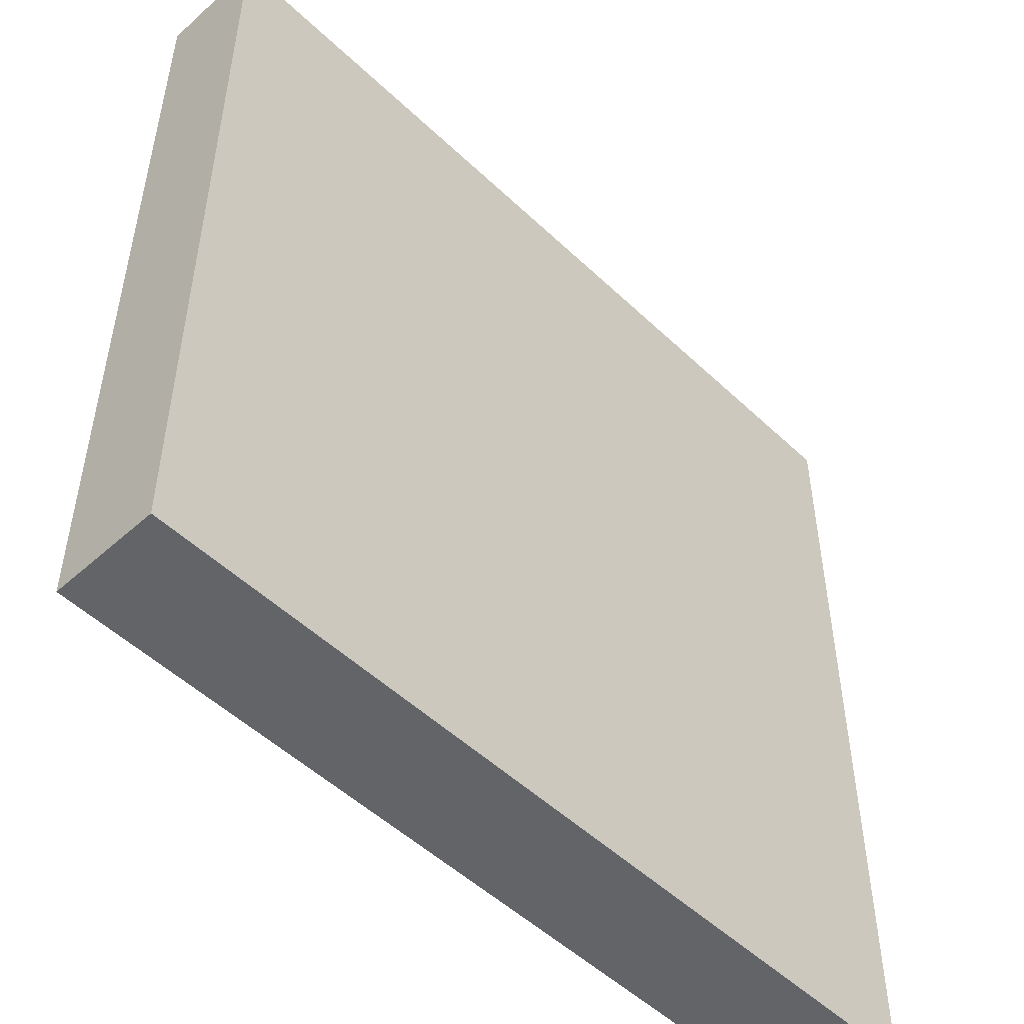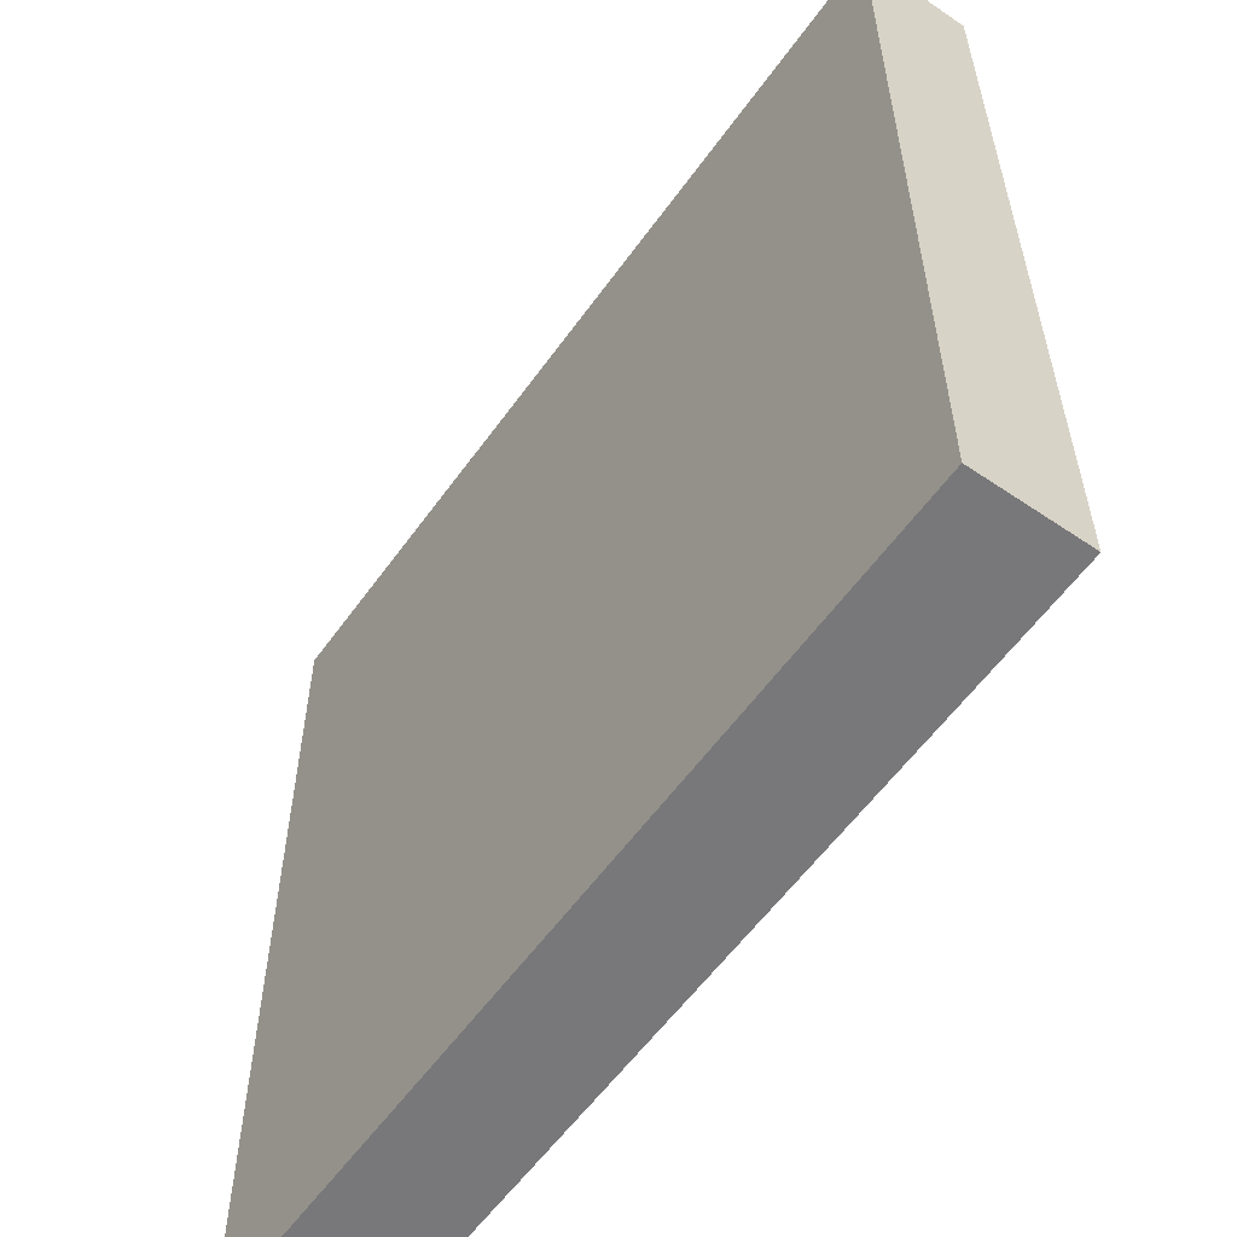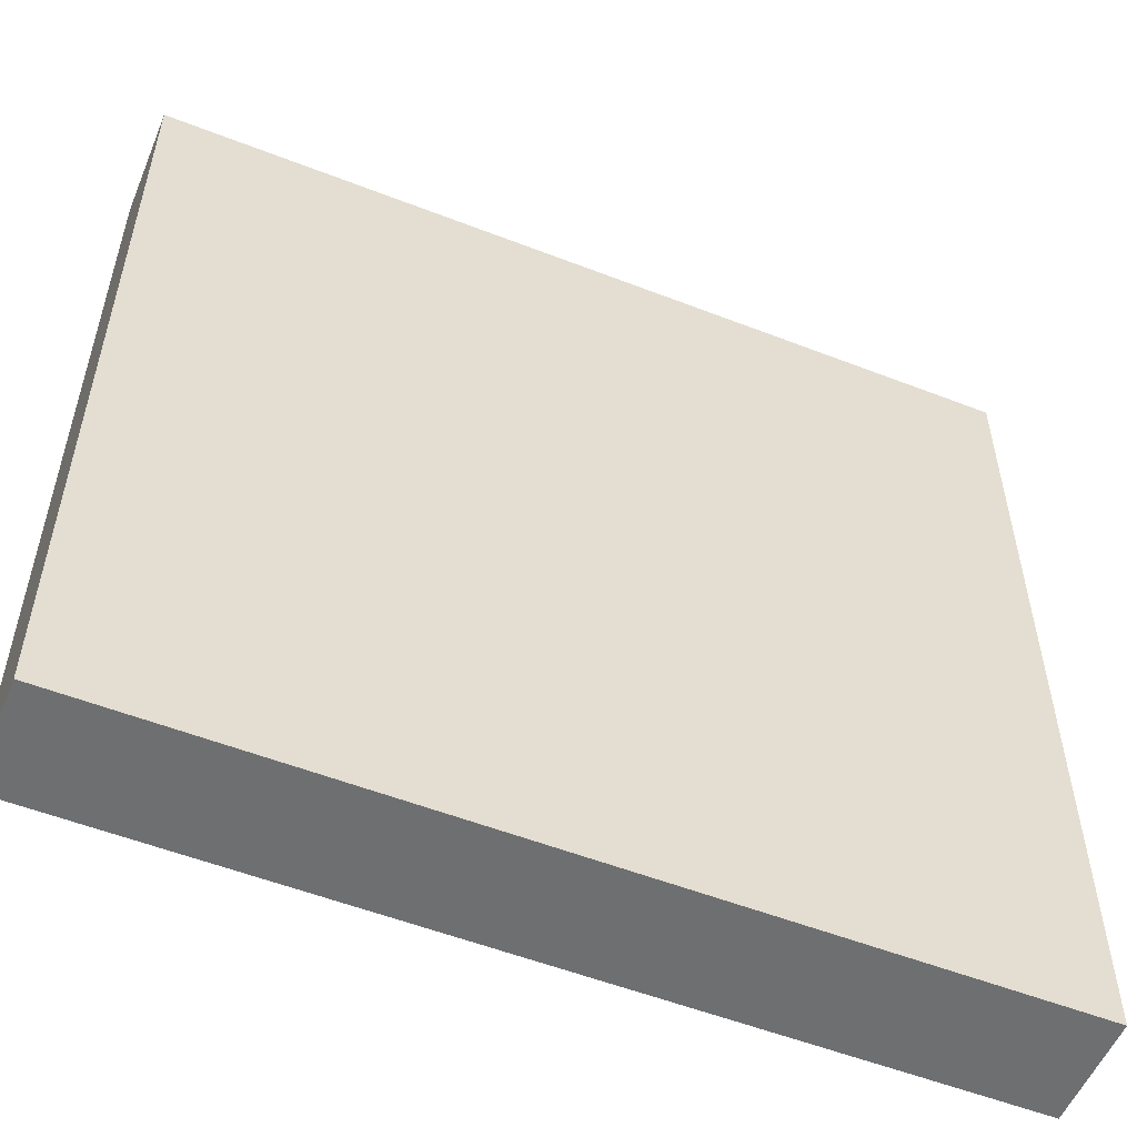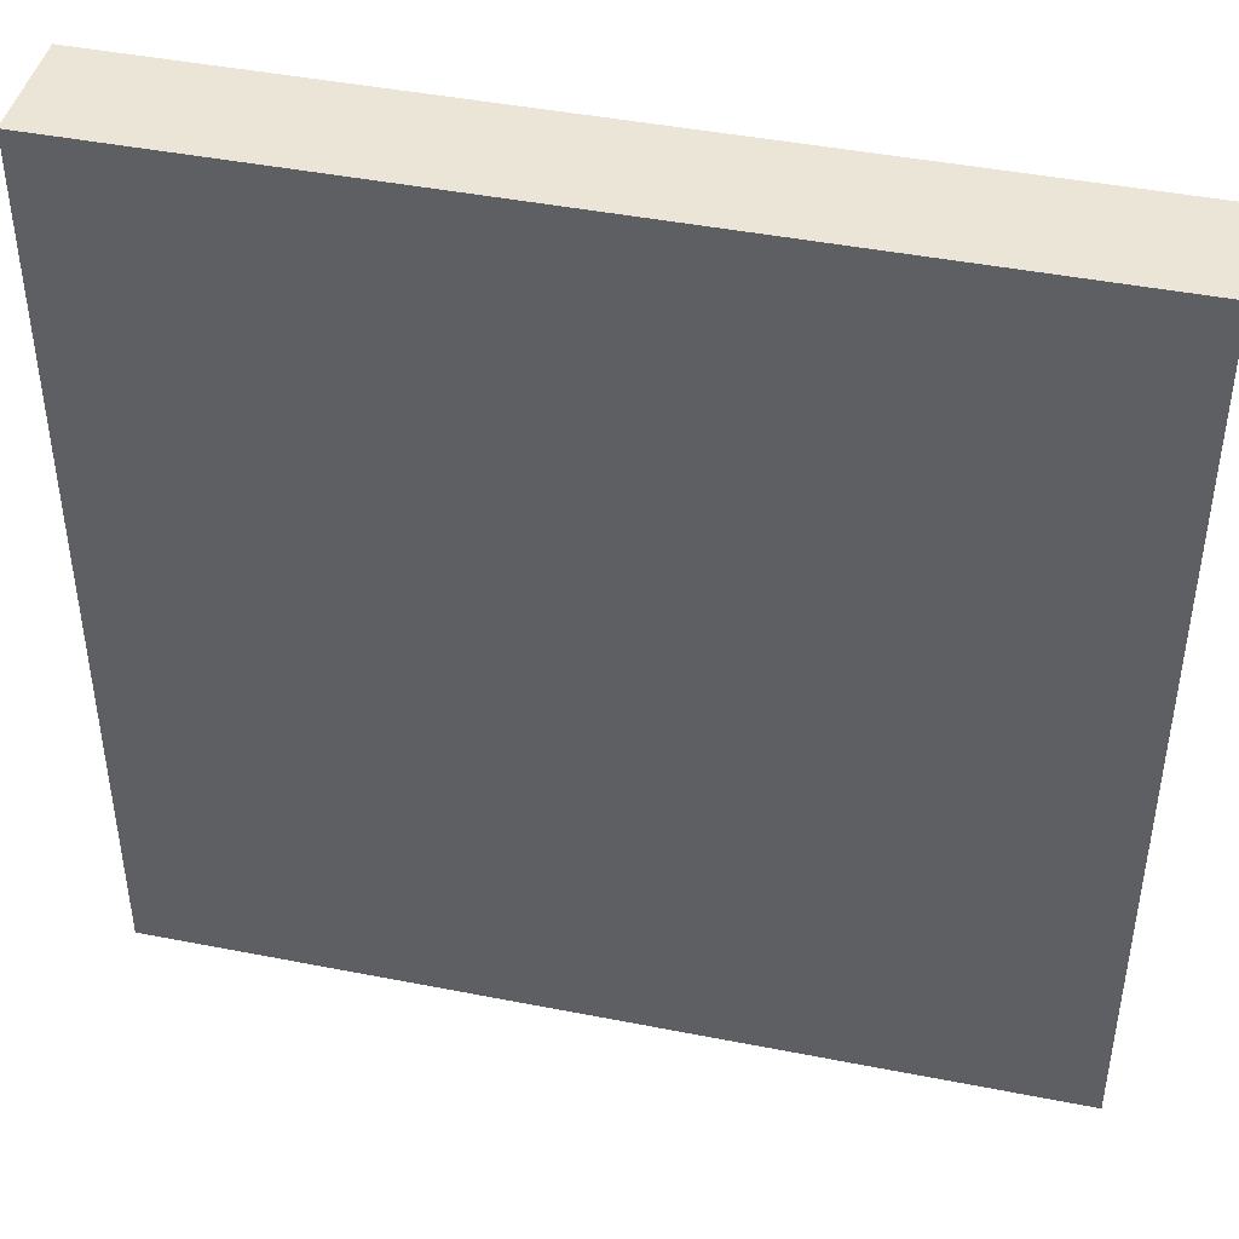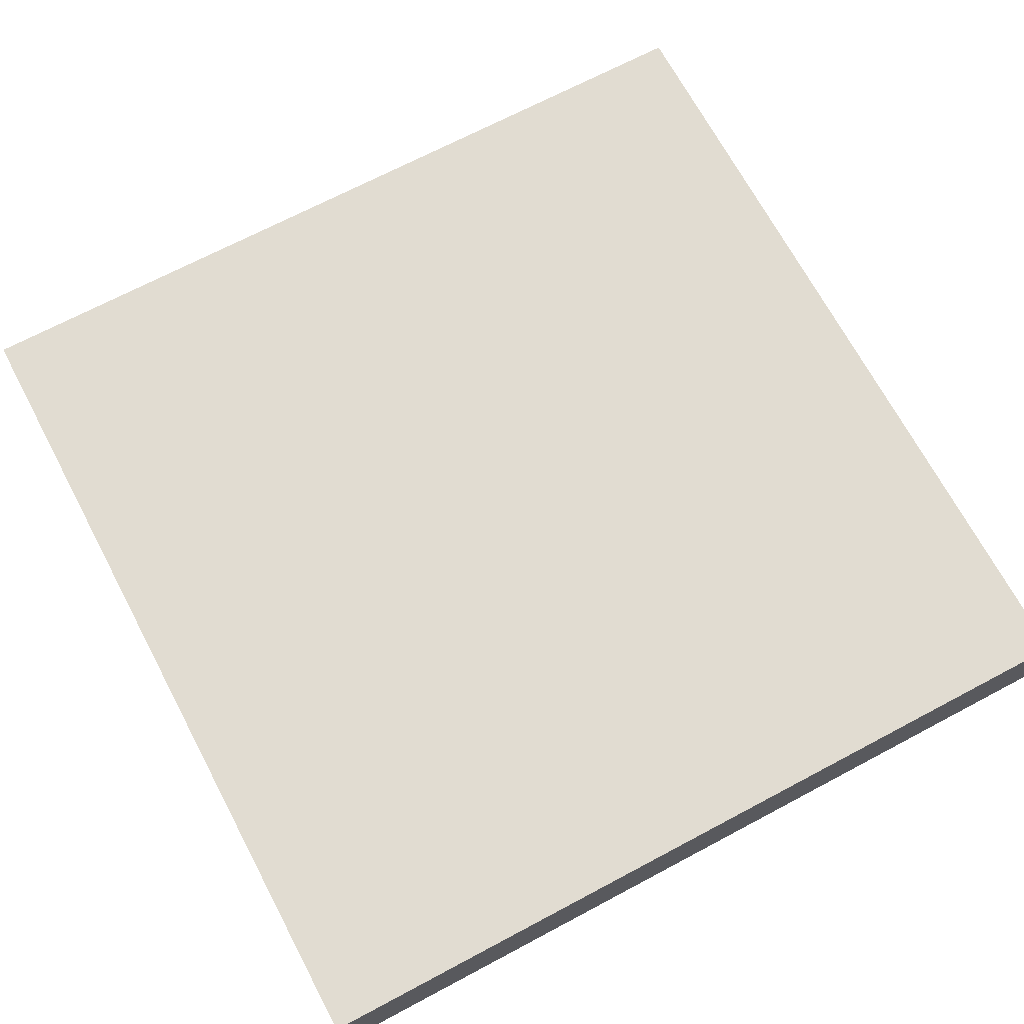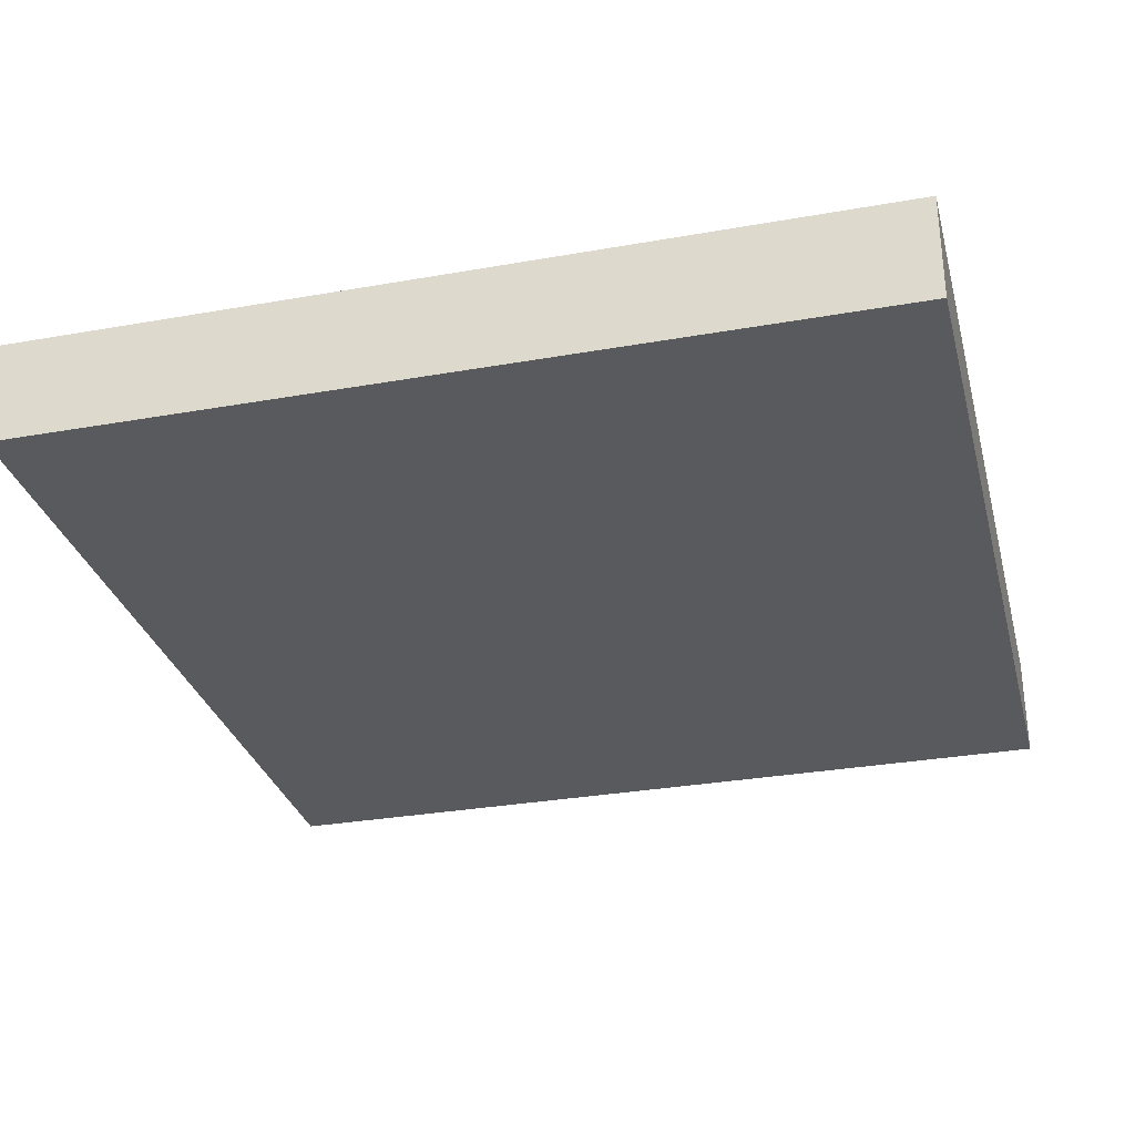
<metadata>
{"format":"obj","ext":"obj","renderer":"f3d","projection":"perspective","resolution":1024,"background":"white","views":[{"elev":-51.1,"azim":-45.8,"up":"+Z"},{"elev":-57.6,"azim":-125.2,"up":"+Z"},{"elev":-54.6,"azim":-22.4,"up":"+Z"},{"elev":44.0,"azim":13.0,"up":"+Z"},{"elev":69.3,"azim":-28.0,"up":"+Y"},{"elev":-30.7,"azim":104.3,"up":"+Y"}]}
</metadata>
<code>
v  -2 0.25 2
v  2 0.25 -2
v  -2 0.25 -2
v  2 0.25 2
o Cube
g Cube
f 1 2 3
f 1 4 2
v  2 -0.25 2
v  -2 0.25 2
v  -2 -0.25 2
v  -2 0.25 -2
v  -2 -0.25 -2
v  2 -0.25 -2
v  2 0.25 2
v  2 0.25 -2
o Object001
g Object001
f 5 6 7
f 7 8 9
f 9 5 7
f 10 11 5
f 9 12 10
f 5 11 6
f 7 6 8
f 9 10 5
f 10 12 11
f 9 8 12

</code>
